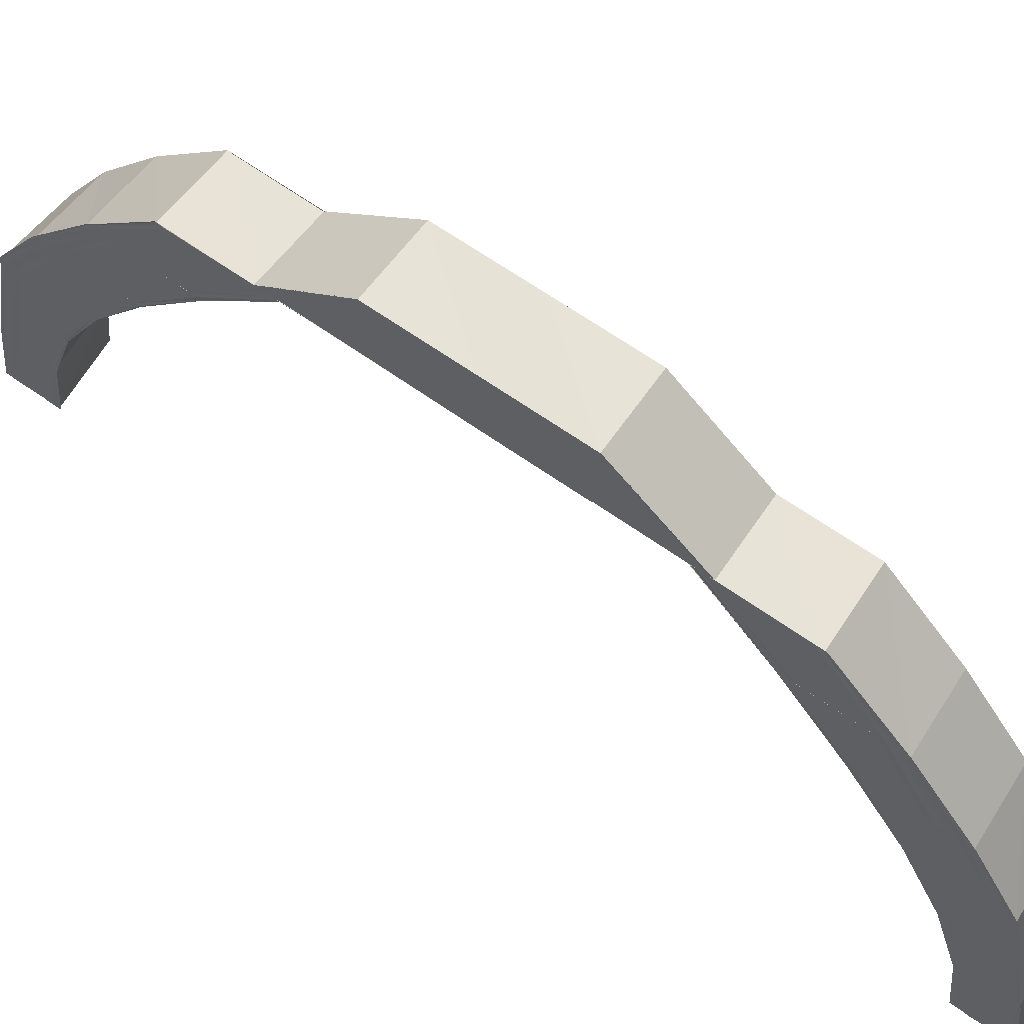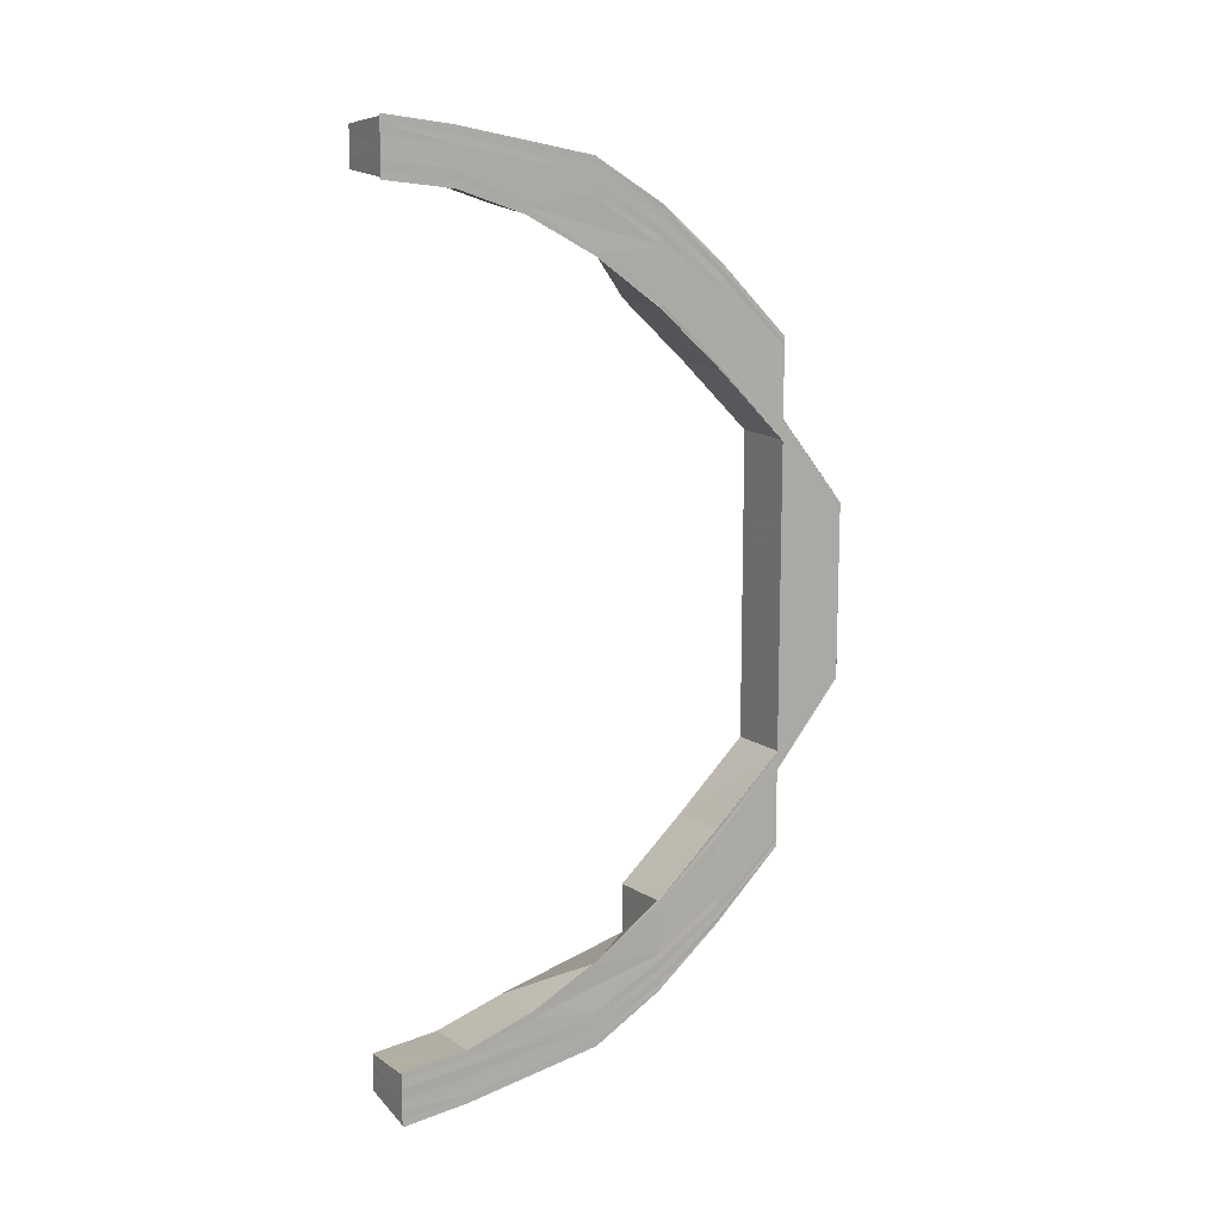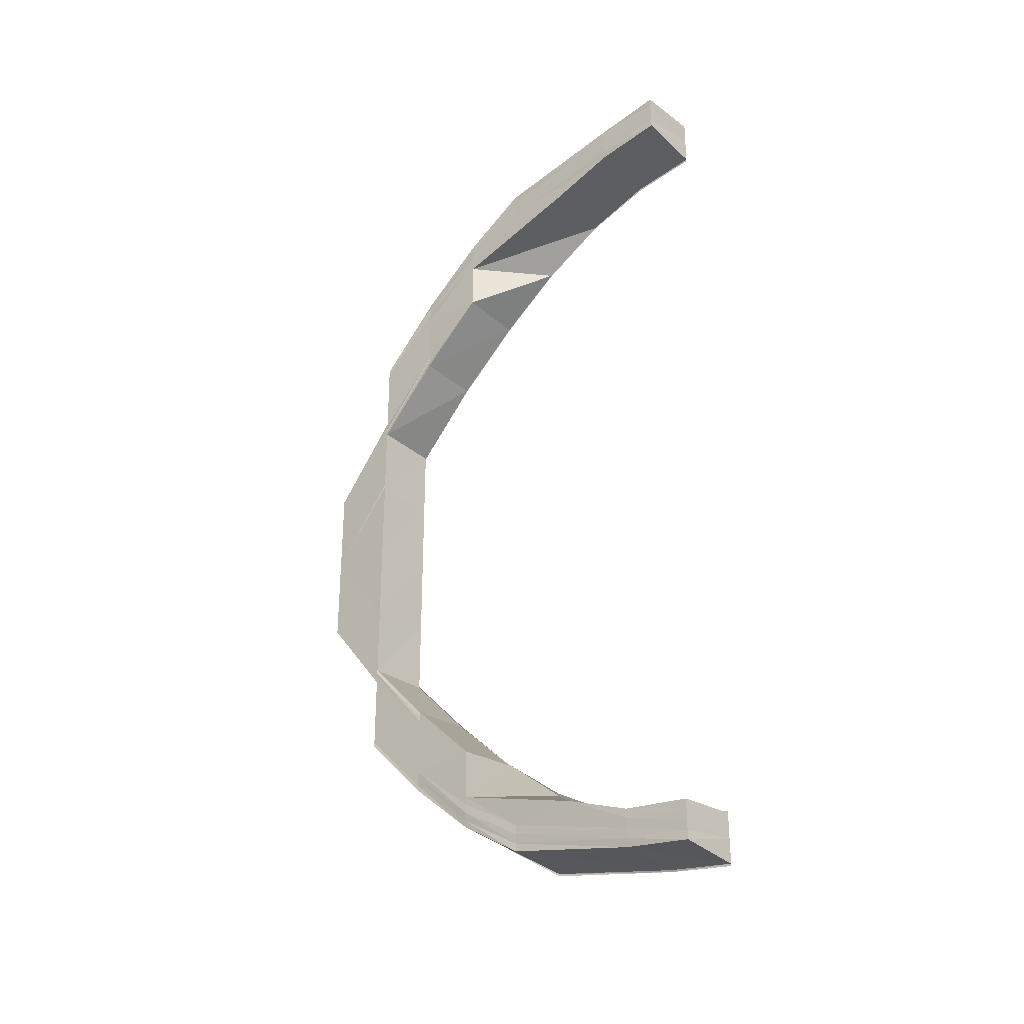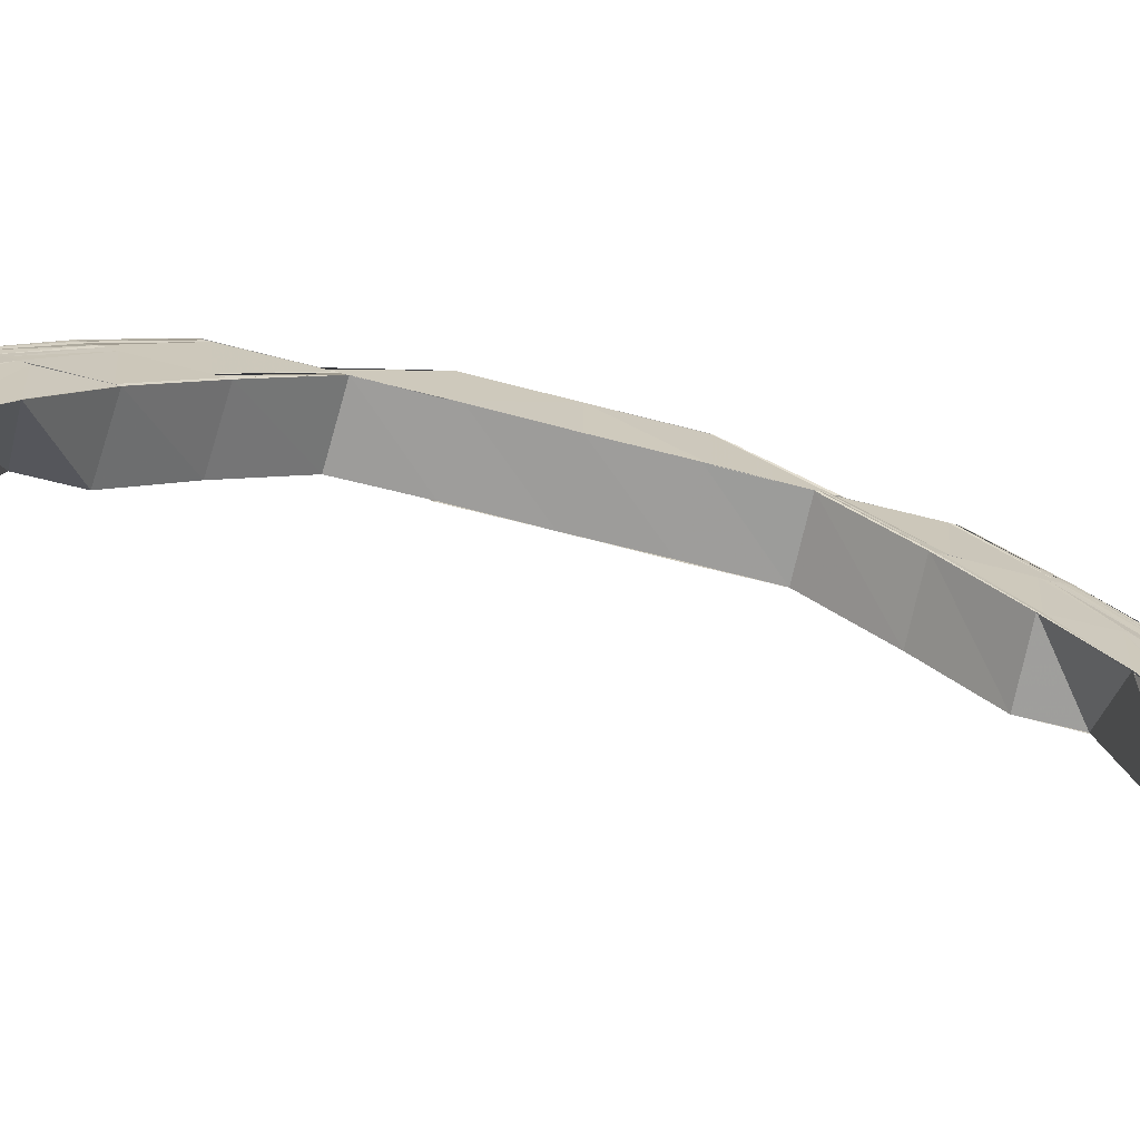
<metadata>
{"format":"obj","ext":"obj","renderer":"f3d","projection":"perspective","resolution":1024,"background":"white","views":[{"elev":63.7,"azim":125.8,"up":"+Y"},{"elev":12.4,"azim":60.0,"up":"+Z"},{"elev":-29.7,"azim":-49.5,"up":"+Z"},{"elev":-70.6,"azim":75.5,"up":"+Y"}]}
</metadata>
<code>
o 17385
v 2199 1871 8.276
v 2199 1871 8.277
v 2199 1871 8.276
v 2199 1871 8.277
v 2199 1871 8.276
v 2199 1871 8.277
v 2199 1871 8.278
v 2199 1871 8.282
v 2199 1871 8.277
v 2199 1871 8.288
v 2199 1871 8.281
v 2199 1871 8.296
v 2199 1871 8.287
v 2199 1871 8.306
v 2199 1871 8.296
v 2199 1871 8.278
v 2199 1871 8.277
v 2199 1871 8.281
v 2199 1871 8.281
v 2199 1871 8.277
v 2199 1871 8.277
v 2199 1871 8.282
v 2199 1871 8.281
v 2199 1871 8.287
v 2199 1871 8.287
v 2199 1871 8.281
v 2199 1871 8.281
v 2199 1871 8.288
v 2199 1871 8.287
v 2199 1871 8.295
v 2199 1871 8.296
v 2199 1871 8.287
v 2199 1871 8.287
v 2199 1871 8.296
v 2199 1871 8.296
v 2199 1871 8.306
v 2199 1871 8.306
v 2199 1871 8.305
v 2199 1871 8.306
v 2199 1871 8.295
v 2199 1871 8.296
v 2199 1871 8.317
v 2199 1871 8.306
v 2199 1871 8.317
v 2199 1871 8.317
v 2199 1871 8.33
v 2199 1871 8.342
v 2199 1871 8.329
v 2199 1871 8.355
v 2199 1871 8.342
v 2199 1871 8.367
v 2199 1871 8.355
v 2199 1871 8.355
v 2199 1871 8.342
v 2199 1871 8.355
v 2199 1871 8.367
v 2199 1871 8.354
v 2199 1871 8.342
v 2199 1871 8.33
v 2199 1871 8.355
v 2199 1871 8.342
v 2199 1871 8.367
v 2199 1871 8.33
v 2199 1871 8.317
v 2199 1871 8.33
v 2199 1871 8.317
v 2199 1871 8.317
v 2199 1871 8.329
v 2199 1871 8.317
v 2199 1871 8.317
v 2199 1871 8.329
v 2199 1871 8.317
v 2199 1871 8.318
v 2199 1871 8.33
v 2199 1871 8.33
v 2199 1871 8.342
v 2199 1871 8.355
v 2199 1871 8.355
v 2199 1871 8.367
v 2199 1871 8.368
v 2199 1871 8.367
v 2199 1871 8.379
v 2199 1871 8.379
v 2199 1871 8.368
v 2199 1871 8.355
v 2199 1871 8.379
v 2199 1871 8.388
v 2199 1871 8.368
v 2199 1871 8.368
v 2199 1871 8.368
v 2199 1871 8.355
v 2199 1871 8.397
v 2199 1871 8.389
v 2199 1871 8.403
v 2199 1871 8.397
v 2199 1871 8.406
v 2199 1871 8.403
v 2199 1871 8.408
v 2199 1871 8.407
v 2199 1871 8.408
v 2199 1871 8.407
v 2199 1871 8.409
v 2199 1871 8.408
v 2199 1871 8.407
v 2199 1871 8.406
v 2199 1871 8.403
v 2199 1871 8.408
v 2199 1871 8.407
v 2199 1871 8.404
v 2199 1871 8.403
v 2199 1871 8.403
v 2199 1871 8.397
v 2199 1871 8.404
v 2199 1871 8.403
v 2199 1871 8.398
v 2199 1871 8.397
v 2199 1871 8.397
v 2199 1871 8.389
v 2199 1871 8.398
v 2199 1871 8.397
v 2199 1871 8.389
v 2199 1871 8.389
v 2199 1871 8.388
v 2199 1871 8.379
v 2199 1871 8.389
v 2199 1871 8.389
v 2199 1871 8.379
v 2199 1871 8.379
v 2199 1871 8.388
v 2199 1871 8.396
v 2199 1871 8.388
v 2199 1871 8.379
v 2199 1871 8.397
v 2199 1871 8.378
v 2199 1871 8.386
v 2199 1871 8.377
v 2199 1871 8.366
v 2199 1871 8.376
v 2199 1871 8.366
v 2199 1871 8.375
v 2199 1871 8.365
v 2199 1871 8.375
v 2199 1871 8.385
v 2199 1871 8.385
v 2199 1871 8.385
v 2199 1871 8.392
v 2199 1871 8.391
v 2199 1871 8.393
v 2199 1871 8.392
v 2199 1871 8.397
v 2199 1871 8.394
v 2199 1871 8.399
v 2199 1871 8.401
v 2199 1871 8.397
v 2199 1871 8.4
v 2199 1871 8.402
v 2199 1871 8.401
v 2199 1871 8.402
v 2199 1871 8.403
v 2199 1871 8.401
v 2199 1871 8.404
v 2199 1871 8.403
v 2199 1871 8.403
v 2199 1871 8.405
v 2199 1871 8.405
v 2199 1871 8.405
v 2199 1871 8.406
v 2199 1871 8.406
v 2199 1871 8.406
v 2199 1871 8.408
v 2199 1871 8.405
v 2199 1871 8.408
v 2199 1871 8.407
v 2199 1871 8.408
v 2199 1871 8.409
v 2199 1871 8.408
v 2199 1871 8.401
v 2199 1871 8.4
v 2199 1871 8.4
v 2199 1871 8.401
v 2199 1871 8.4
v 2199 1871 8.402
v 2199 1871 8.401
v 2199 1871 8.4
v 2199 1871 8.397
v 2199 1871 8.397
v 2199 1871 8.392
v 2199 1871 8.4
v 2199 1871 8.397
v 2199 1871 8.396
v 2199 1871 8.4
v 2199 1871 8.396
v 2199 1871 8.397
v 2199 1871 8.391
v 2199 1871 8.391
v 2199 1871 8.396
v 2199 1871 8.391
v 2199 1871 8.391
v 2199 1871 8.384
v 2199 1871 8.384
v 2199 1871 8.391
v 2199 1871 8.384
v 2199 1871 8.384
v 2199 1871 8.375
v 2199 1871 8.375
v 2199 1871 8.384
v 2199 1871 8.375
v 2199 1871 8.375
v 2199 1871 8.365
v 2199 1871 8.365
v 2199 1871 8.375
v 2199 1871 8.365
v 2199 1871 8.365
v 2199 1871 8.365
v 2199 1871 8.365
v 2199 1871 8.354
v 2199 1871 8.354
v 2199 1871 8.331
v 2199 1871 8.331
v 2199 1871 8.319
v 2199 1871 8.32
v 2199 1871 8.319
v 2199 1871 8.309
v 2199 1871 8.31
v 2199 1871 8.3
v 2199 1871 8.319
v 2199 1871 8.308
v 2199 1871 8.308
v 2199 1871 8.318
v 2199 1871 8.307
v 2199 1871 8.309
v 2199 1871 8.319
v 2199 1871 8.297
v 2199 1871 8.306
v 2199 1871 8.296
v 2199 1871 8.288
v 2199 1871 8.3
v 2199 1871 8.299
v 2199 1871 8.289
v 2199 1871 8.282
v 2199 1871 8.298
v 2199 1871 8.29
v 2199 1871 8.292
v 2199 1871 8.3
v 2199 1871 8.283
v 2199 1871 8.278
v 2199 1871 8.285
v 2199 1871 8.28
v 2199 1871 8.277
v 2199 1871 8.278
v 2199 1871 8.277
v 2199 1871 8.286
v 2199 1871 8.281
v 2199 1871 8.278
v 2199 1871 8.28
v 2199 1871 8.293
v 2199 1871 8.287
v 2199 1871 8.293
v 2199 1871 8.282
v 2199 1871 8.28
v 2199 1871 8.281
v 2199 1871 8.283
v 2199 1871 8.284
v 2199 1871 8.287
v 2199 1871 8.284
v 2199 1871 8.281
v 2199 1871 8.301
v 2199 1871 8.285
v 2199 1871 8.288
v 2199 1871 8.285
v 2199 1871 8.285
v 2199 1871 8.288
v 2199 1871 8.285
v 2199 1871 8.293
v 2199 1871 8.301
v 2199 1871 8.288
v 2199 1871 8.288
v 2199 1871 8.294
v 2199 1871 8.288
v 2199 1871 8.293
v 2199 1871 8.294
v 2199 1871 8.301
v 2199 1871 8.294
v 2199 1871 8.31
v 2199 1871 8.301
v 2199 1871 8.301
v 2199 1871 8.31
v 2199 1871 8.301
v 2199 1871 8.32
v 2199 1871 8.309
v 2199 1871 8.31
v 2199 1871 8.31
v 2199 1871 8.32
v 2199 1871 8.31
v 2199 1871 8.276
v 2199 1871 8.277
v 2199 1871 8.277
v 2199 1871 8.276
v 2199 1871 8.276
v 2199 1871 8.277
v 2199 1871 8.276
v 2199 1871 8.278
v 2199 1871 8.281
v 2199 1871 8.278
v 2199 1871 8.277
v 2199 1871 8.277
v 2199 1871 8.281
v 2199 1871 8.277
v 2199 1871 8.28
v 2199 1871 8.28
v 2199 1871 8.282
v 2199 1871 8.287
v 2199 1871 8.281
v 2199 1871 8.281
v 2199 1871 8.287
v 2199 1871 8.281
v 2199 1871 8.283
v 2199 1871 8.288
v 2199 1871 8.296
v 2199 1871 8.287
v 2199 1871 8.287
v 2199 1871 8.295
v 2199 1871 8.287
v 2199 1871 8.281
v 2199 1871 8.289
v 2199 1871 8.285
v 2199 1871 8.296
v 2199 1871 8.306
v 2199 1871 8.305
v 2199 1871 8.295
v 2199 1871 8.296
v 2199 1871 8.295
v 2199 1871 8.306
v 2199 1871 8.297
v 2199 1871 8.307
v 2199 1871 8.29
v 2199 1871 8.298
v 2199 1871 8.308
v 2199 1871 8.318
v 2199 1871 8.308
v 2199 1871 8.319
v 2199 1871 8.292
v 2199 1871 8.299
v 2199 1871 8.286
v 2199 1871 8.309
v 2199 1871 8.319
v 2199 1871 8.32
v 2199 1871 8.31
v 2199 1871 8.301
v 2199 1871 8.32
v 2199 1871 8.32
v 2199 1871 8.31
v 2199 1871 8.31
v 2199 1871 8.31
v 2199 1871 8.31
v 2199 1871 8.301
v 2199 1871 8.301
v 2199 1871 8.3
v 2199 1871 8.293
v 2199 1871 8.301
v 2199 1871 8.301
v 2199 1871 8.294
v 2199 1871 8.293
v 2199 1871 8.293
v 2199 1871 8.288
v 2199 1871 8.294
v 2199 1871 8.293
v 2199 1871 8.288
v 2199 1871 8.288
v 2199 1871 8.287
v 2199 1871 8.288
v 2199 1871 8.285
v 2199 1871 8.287
v 2199 1871 8.284
v 2199 1871 8.285
v 2199 1871 8.283
v 2199 1871 8.284
v 2199 1871 8.283
v 2199 1871 8.288
v 2199 1871 8.288
v 2199 1871 8.285
v 2199 1871 8.285
v 2199 1871 8.285
v 2199 1871 8.285
v 2199 1871 8.284
v 2199 1871 8.283
v 2199 1871 8.282
v 2199 1871 8.283
v 2199 1871 8.283
v 2199 1871 8.281
v 2199 1871 8.277
v 2199 1871 8.278
v 2199 1871 8.28
v 2199 1871 8.281
v 2199 1871 8.283
v 2199 1871 8.283
v 2199 1871 8.283
v 2199 1871 8.284
v 2199 1871 8.283
v 2199 1871 8.285
v 2199 1871 8.284
v 2199 1871 8.33
v 2199 1871 8.329
v 2199 1871 8.317
v 2199 1871 8.378
v 2199 1871 8.377
v 2199 1871 8.366
v 2199 1871 8.366
v 2199 1871 8.376
v 2199 1871 8.365
v 2199 1871 8.375
v 2199 1871 8.388
v 2199 1871 8.388
v 2199 1871 8.379
v 2199 1871 8.379
v 2199 1871 8.389
v 2199 1871 8.379
v 2199 1871 8.379
v 2199 1871 8.389
v 2199 1871 8.379
v 2199 1871 8.397
v 2199 1871 8.389
v 2199 1871 8.389
v 2199 1871 8.398
v 2199 1871 8.389
v 2199 1871 8.397
v 2199 1871 8.403
v 2199 1871 8.397
v 2199 1871 8.398
v 2199 1871 8.404
v 2199 1871 8.398
v 2199 1871 8.396
v 2199 1871 8.386
v 2199 1871 8.403
v 2199 1871 8.407
v 2199 1871 8.403
v 2199 1871 8.404
v 2199 1871 8.408
v 2199 1871 8.404
v 2199 1871 8.406
v 2199 1871 8.401
v 2199 1871 8.408
v 2199 1871 8.408
v 2199 1871 8.405
v 2199 1871 8.406
v 2199 1871 8.394
v 2199 1871 8.385
v 2199 1871 8.4
v 2199 1871 8.404
v 2199 1871 8.393
v 2199 1871 8.385
v 2199 1871 8.375
v 2199 1871 8.375
v 2199 1871 8.365
v 2199 1871 8.384
v 2199 1871 8.385
v 2199 1871 8.399
v 2199 1871 8.392
v 2199 1871 8.402
v 2199 1871 8.403
v 2199 1871 8.397
v 2199 1871 8.401
v 2199 1871 8.402
v 2199 1871 8.401
v 2199 1871 8.4
v 2199 1871 8.397
v 2199 1871 8.391
v 2199 1871 8.384
v 2199 1871 8.401
v 2199 1871 8.401
v 2199 1871 8.4
v 2199 1871 8.4
v 2199 1871 8.396
v 2199 1871 8.397
v 2199 1871 8.391
v 2199 1871 8.391
v 2199 1871 8.4
v 2199 1871 8.4
v 2199 1871 8.396
v 2199 1871 8.397
v 2199 1871 8.391
v 2199 1871 8.391
v 2199 1871 8.384
v 2199 1871 8.384
v 2199 1871 8.375
v 2199 1871 8.384
v 2199 1871 8.384
v 2199 1871 8.375
v 2199 1871 8.375
v 2199 1871 8.365
v 2199 1871 8.375
v 2199 1871 8.375
v 2199 1871 8.365
v 2199 1871 8.365
f 1 2 3
f 2 4 5
f 6 7 3
f 7 8 9
f 8 10 11
f 10 12 13
f 12 14 15
f 16 17 5
f 18 19 17
f 20 18 21
f 22 23 17
f 24 25 23
f 26 24 27
f 28 29 23
f 30 31 29
f 32 30 33
f 34 35 29
f 36 37 35
f 38 39 35
f 40 38 41
f 36 42 43
f 42 44 43
f 45 46 44
f 46 47 48
f 47 49 50
f 49 51 52
f 53 52 50
f 54 50 48
f 55 56 53
f 57 55 54
f 58 57 54
f 58 54 59
f 55 60 61
f 56 62 60
f 59 61 63
f 59 63 64
f 48 65 66
f 67 68 66
f 69 68 70
f 70 71 72
f 66 65 73
f 65 74 73
f 65 50 74
f 74 50 75
f 50 76 75
f 50 77 76
f 78 77 50
f 78 79 77
f 80 79 78
f 52 80 78
f 81 82 80
f 82 83 80
f 81 84 85
f 86 87 83
f 88 89 85
f 90 88 91
f 87 92 93
f 92 94 95
f 94 96 97
f 96 98 99
f 98 100 101
f 102 100 101
f 103 102 104
f 105 101 106
f 107 108 106
f 109 107 110
f 111 106 112
f 113 114 112
f 115 113 116
f 117 112 118
f 119 120 118
f 121 119 122
f 123 118 124
f 125 126 124
f 127 125 128
f 129 130 123
f 129 131 132
f 130 133 131
f 134 129 82
f 135 129 134
f 136 135 134
f 136 134 56
f 137 136 56
f 138 136 137
f 139 138 137
f 140 138 139
f 141 142 139
f 142 143 138
f 144 145 138
f 144 146 145
f 147 146 144
f 146 148 145
f 145 148 135
f 149 150 148
f 148 151 135
f 135 151 129
f 151 130 129
f 148 152 151
f 150 153 152
f 154 152 148
f 152 155 151
f 151 155 130
f 152 156 155
f 157 156 152
f 153 158 156
f 158 159 156
f 155 160 130
f 130 160 117
f 156 161 155
f 155 161 160
f 156 162 161
f 160 163 133
f 159 164 161
f 161 165 160
f 160 165 111
f 161 166 165
f 165 167 163
f 165 168 105
f 164 169 165
f 169 170 167
f 164 169 171
f 159 164 171
f 169 98 171
f 158 159 171
f 98 172 171
f 173 172 174
f 172 175 176
f 177 158 171
f 178 177 179
f 177 180 181
f 177 182 183
f 184 183 185
f 186 185 187
f 188 177 157
f 189 188 190
f 188 191 192
f 193 188 154
f 194 193 195
f 193 196 197
f 198 193 146
f 199 198 200
f 198 201 202
f 203 198 144
f 204 203 205
f 203 206 207
f 208 203 140
f 209 208 210
f 208 211 212
f 213 208 214
f 215 214 216
f 217 215 216
f 217 216 58
f 76 217 58
f 76 58 218
f 219 76 218
f 219 218 220
f 221 219 220
f 221 222 223
f 224 223 225
f 220 226 227
f 227 226 228
f 226 229 228
f 228 229 230
f 231 232 227
f 228 230 233
f 233 230 34
f 230 234 235
f 233 235 236
f 237 231 238
f 239 233 28
f 239 236 240
f 241 233 239
f 238 241 242
f 242 241 239
f 243 238 242
f 244 238 243
f 242 239 245
f 245 239 22
f 245 240 246
f 247 242 245
f 243 242 247
f 247 245 248
f 248 246 249
f 248 245 16
f 250 248 251
f 252 243 247
f 253 247 248
f 252 247 253
f 253 248 254
f 255 253 250
f 256 243 252
f 257 256 252
f 258 256 257
f 259 252 253
f 257 252 259
f 259 253 260
f 261 259 255
f 262 263 261
f 263 264 259
f 265 259 266
f 267 244 256
f 268 269 265
f 270 269 271
f 269 272 273
f 269 274 257
f 274 275 256
f 276 274 277
f 274 278 279
f 280 275 281
f 275 282 283
f 275 284 244
f 285 284 286
f 284 287 288
f 284 289 290
f 291 289 292
f 289 293 294
f 295 296 297
f 298 296 299
f 296 300 301
f 9 302 297
f 296 303 302
f 297 302 304
f 305 303 306
f 303 307 308
f 302 309 304
f 304 309 310
f 302 311 309
f 11 311 302
f 303 312 311
f 313 312 314
f 312 315 316
f 311 317 309
f 13 318 311
f 311 318 317
f 312 319 318
f 320 319 321
f 319 322 323
f 309 317 324
f 309 324 310
f 318 325 317
f 317 326 324
f 317 325 326
f 318 327 325
f 15 327 318
f 319 328 327
f 328 329 330
f 331 328 332
f 43 333 327
f 327 333 334
f 327 334 325
f 333 335 334
f 325 334 336
f 325 336 326
f 334 335 337
f 334 337 336
f 335 338 337
f 335 73 338
f 73 339 338
f 338 339 340
f 339 341 340
f 336 337 342
f 337 343 342
f 336 342 344
f 326 336 344
f 340 341 345
f 341 346 345
f 345 346 224
f 346 347 348
f 345 348 349
f 350 351 348
f 352 350 353
f 354 355 349
f 356 354 357
f 340 345 358
f 358 345 267
f 343 340 358
f 358 349 359
f 360 361 359
f 362 360 363
f 343 358 364
f 364 358 258
f 342 343 364
f 364 359 365
f 366 367 365
f 368 366 369
f 342 364 370
f 370 364 371
f 344 342 370
f 370 365 372
f 371 373 374
f 375 374 376
f 377 370 375
f 344 370 377
f 377 372 378
f 379 380 372
f 381 379 382
f 383 384 378
f 385 383 386
f 387 344 377
f 326 344 387
f 324 326 387
f 387 377 388
f 388 377 389
f 390 387 388
f 324 387 390
f 310 324 390
f 391 295 310
f 392 391 310
f 393 392 310
f 394 393 310
f 395 394 310
f 396 395 310
f 397 268 398
f 397 268 399
f 268 400 401
f 402 403 404
f 405 406 407
f 407 406 408
f 406 409 408
f 408 409 410
f 409 411 410
f 410 411 215
f 405 412 406
f 413 412 405
f 414 413 405
f 93 413 414
f 415 416 414
f 417 416 418
f 416 419 420
f 416 421 413
f 422 421 423
f 421 424 425
f 413 426 412
f 95 426 413
f 421 427 426
f 428 427 429
f 427 430 431
f 426 432 412
f 412 432 433
f 426 434 432
f 97 434 426
f 427 435 434
f 436 435 437
f 435 438 439
f 435 172 440
f 99 440 434
f 434 440 441
f 434 441 432
f 442 443 440
f 440 443 444
f 440 444 441
f 443 445 444
f 432 441 446
f 432 446 433
f 433 446 447
f 441 448 446
f 441 444 448
f 444 445 449
f 444 449 448
f 445 171 449
f 446 450 447
f 446 448 450
f 447 450 451
f 447 451 411
f 411 451 452
f 452 453 454
f 455 456 453
f 448 457 450
f 448 449 457
f 450 457 458
f 449 459 457
f 449 171 459
f 171 460 459
f 457 459 461
f 457 461 458
f 458 461 147
f 459 460 462
f 459 462 461
f 461 462 186
f 460 463 462
f 462 463 184
f 463 464 465
f 462 465 466
f 461 466 467
f 458 467 468
f 469 470 465
f 471 469 472
f 473 474 467
f 475 473 476
f 477 478 466
f 479 477 480
f 481 482 468
f 483 481 484
f 451 468 485
f 486 487 485
f 488 486 489
f 411 485 490
f 491 492 490
f 493 491 494

</code>
